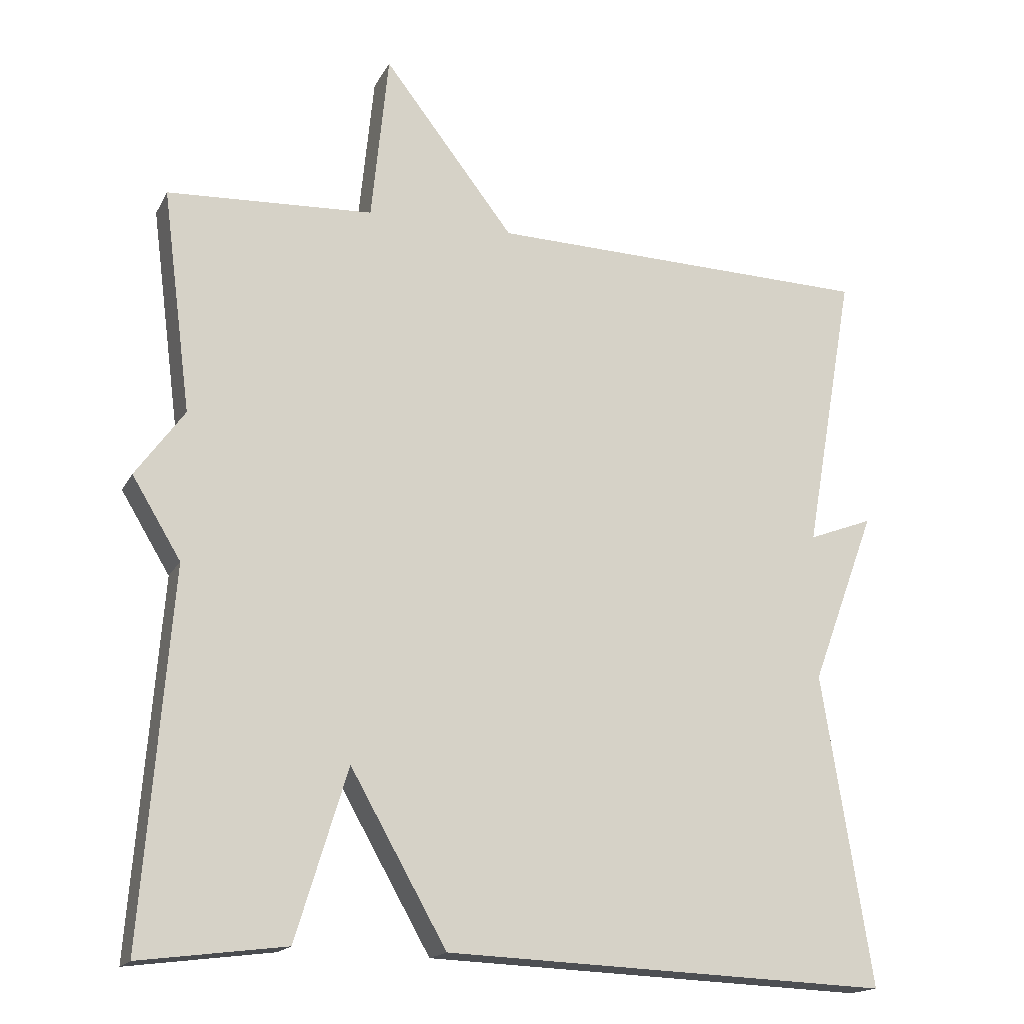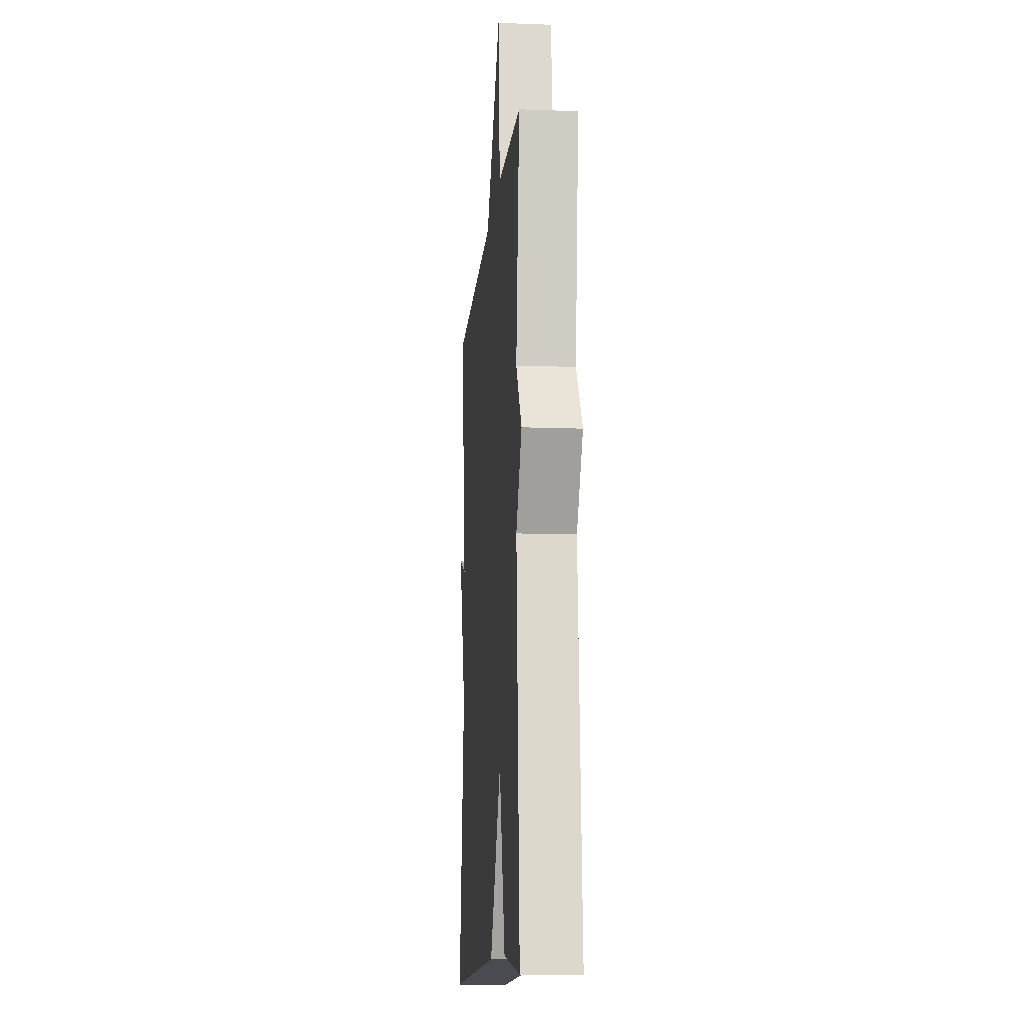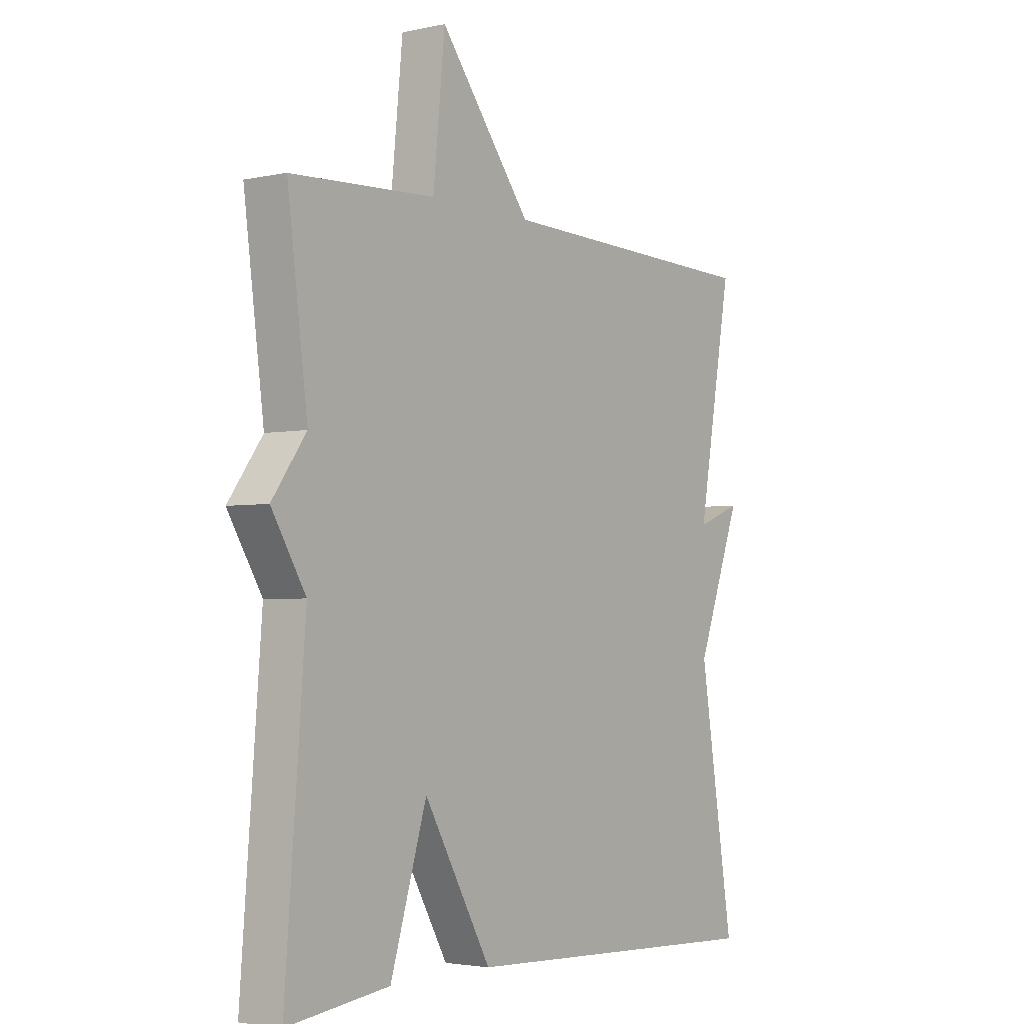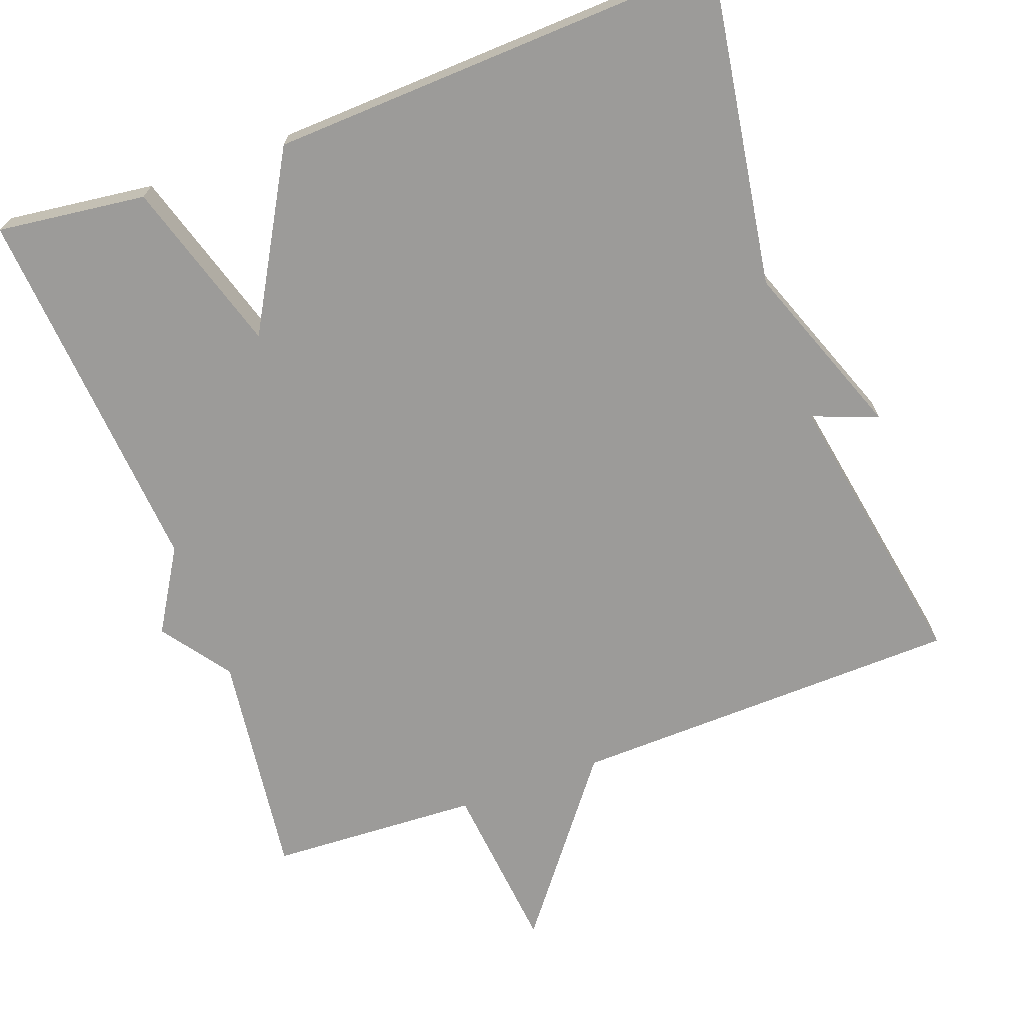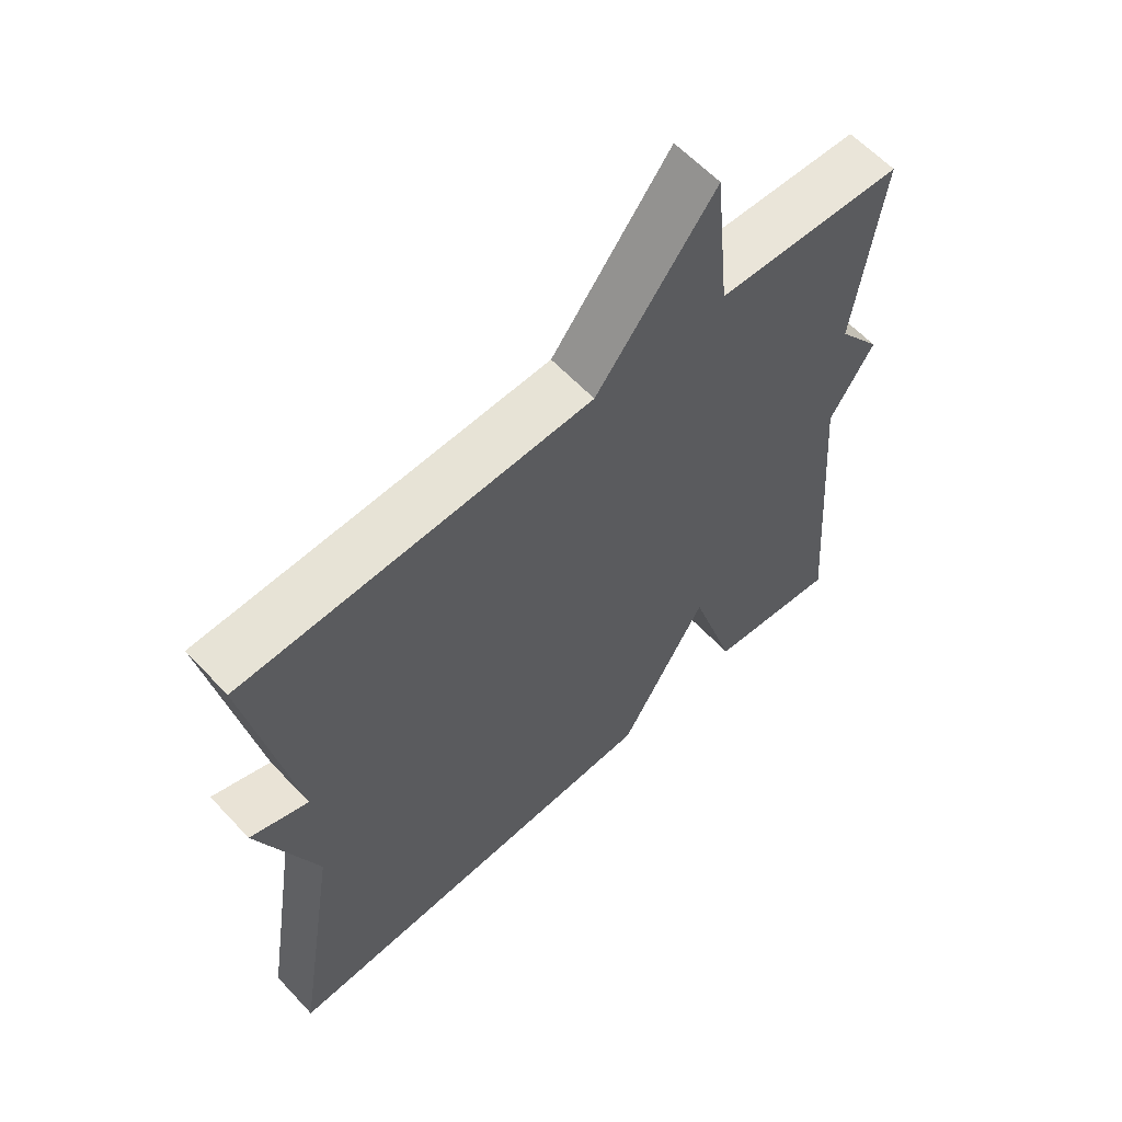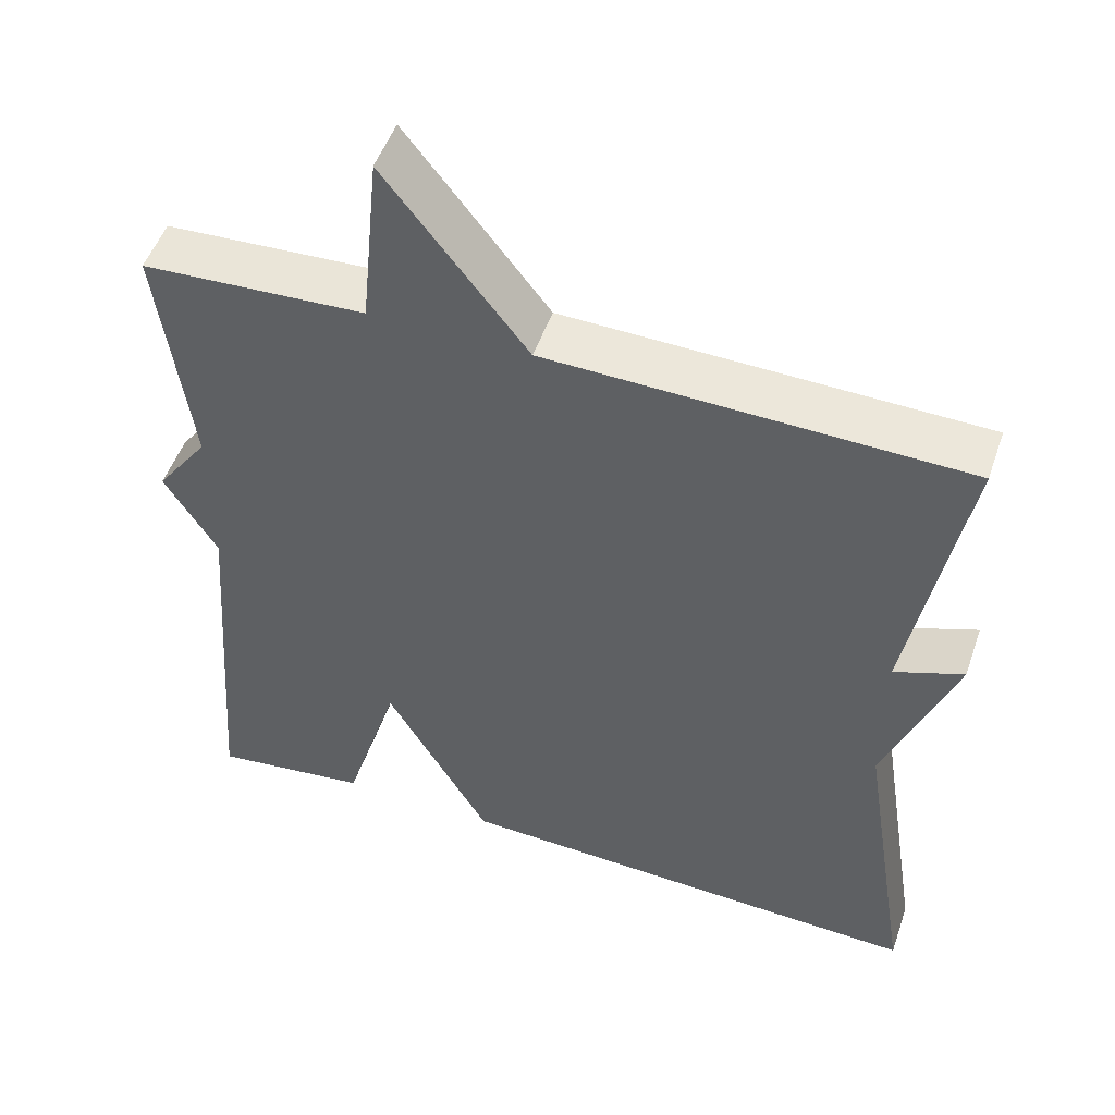
<metadata>
{"format":"obj","ext":"obj","renderer":"f3d","projection":"perspective","resolution":1024,"background":"white","views":[{"elev":-17.0,"azim":160.0,"up":"+Z"},{"elev":-12.1,"azim":85.0,"up":"+Z"},{"elev":-3.1,"azim":126.3,"up":"+Z"},{"elev":-69.9,"azim":-159.8,"up":"+Y"},{"elev":61.0,"azim":-42.9,"up":"+Z"},{"elev":51.0,"azim":-161.0,"up":"+Z"}]}
</metadata>
<code>
v 0.5 0.07 -0.5
v 0.303 0.07 -0.475
v 0.233 0.07 -0.246
v 0.103 0.07 -0.475
v -0.5 0.07 -0.5
v -0.433 0.07 -0.08
v -0.52 0.07 0.153
v -0.433 0.07 0.12
v -0.5 0.07 0.5
v 0.021 0.07 0.514
v 0.198 0.07 0.743
v 0.221 0.07 0.514
v 0.5 0.07 0.5
v 0.461 0.07 0.198
v 0.527 0.07 0.107
v 0.461 0.07 -0.002
v 0.5 0 -0.5
v 0.303 0 -0.475
v 0.233 0 -0.246
v 0.103 0 -0.475
v -0.5 0 -0.5
v -0.433 0 -0.08
v -0.52 0 0.153
v -0.433 0 0.12
v -0.5 0 0.5
v 0.021 0 0.514
v 0.198 0 0.743
v 0.221 0 0.514
v 0.5 0 0.5
v 0.461 0 0.198
v 0.527 0 0.107
v 0.461 0 -0.002
f 14 15 16
f 12 13 14
f 12 14 16
f 10 11 12
f 10 12 16
f 9 10 16
f 8 9 16
f 6 7 8
f 6 8 16
f 3 4 5 6
f 3 6 16
f 1 2 3 16
f 32 31 30
f 30 29 28
f 32 30 28
f 28 27 26
f 32 28 26
f 32 26 25
f 32 25 24
f 24 23 22
f 32 24 22
f 22 21 20 19
f 32 22 19
f 32 19 18 17
f 1 17 18 2
f 2 18 19 3
f 3 19 20 4
f 4 20 21 5
f 5 21 22 6
f 6 22 23 7
f 7 23 24 8
f 8 24 25 9
f 9 25 26 10
f 10 26 27 11
f 11 27 28 12
f 12 28 29 13
f 13 29 30 14
f 14 30 31 15
f 15 31 32 16
f 16 32 17 1

</code>
